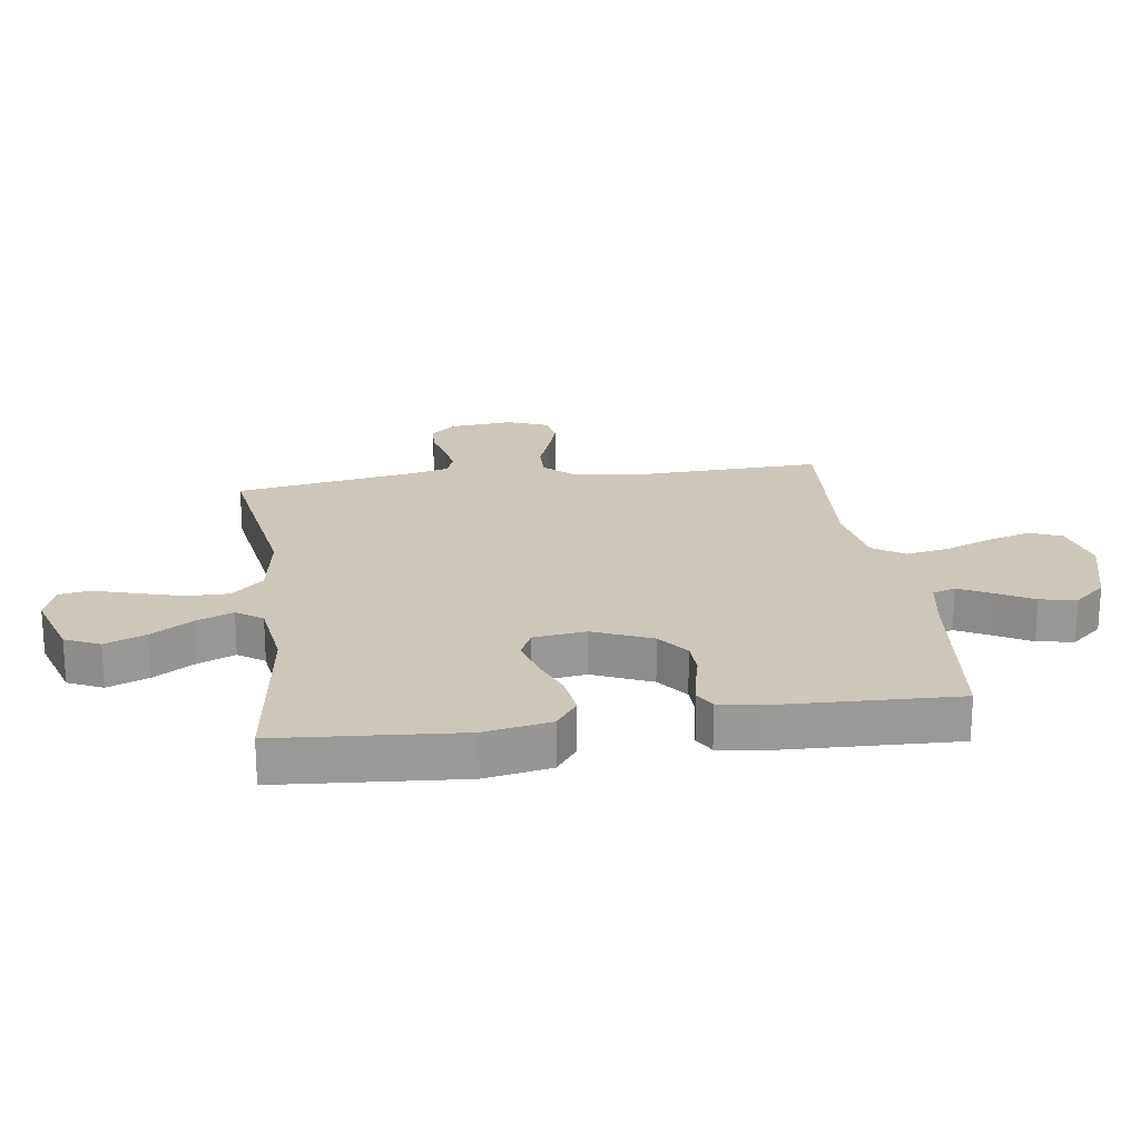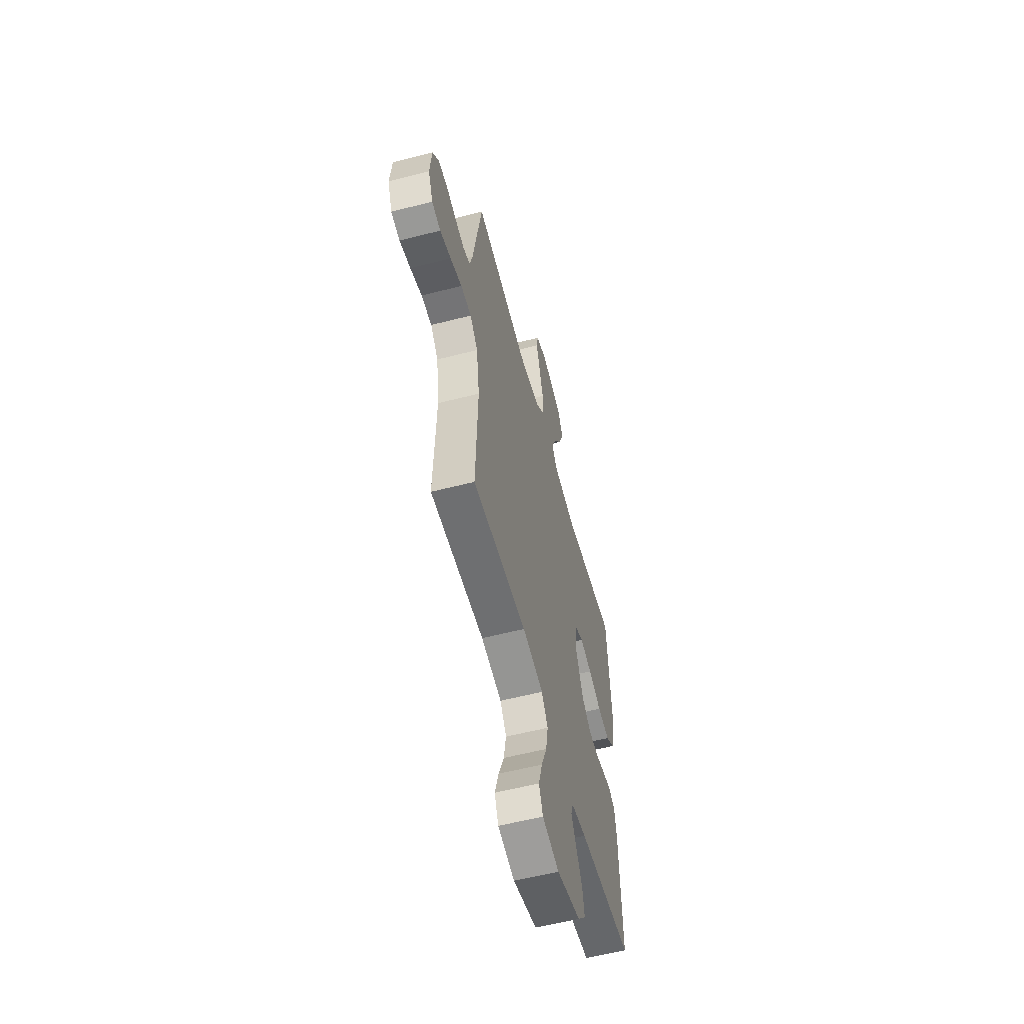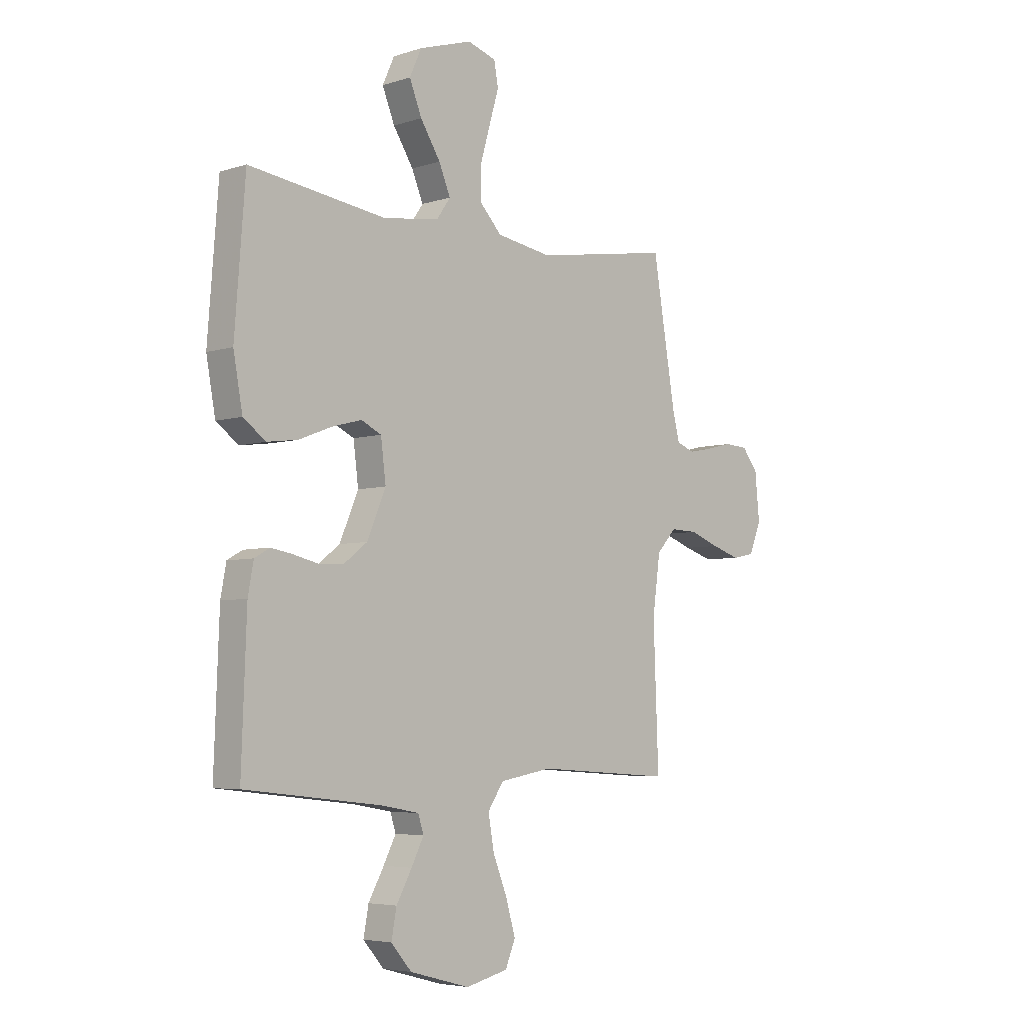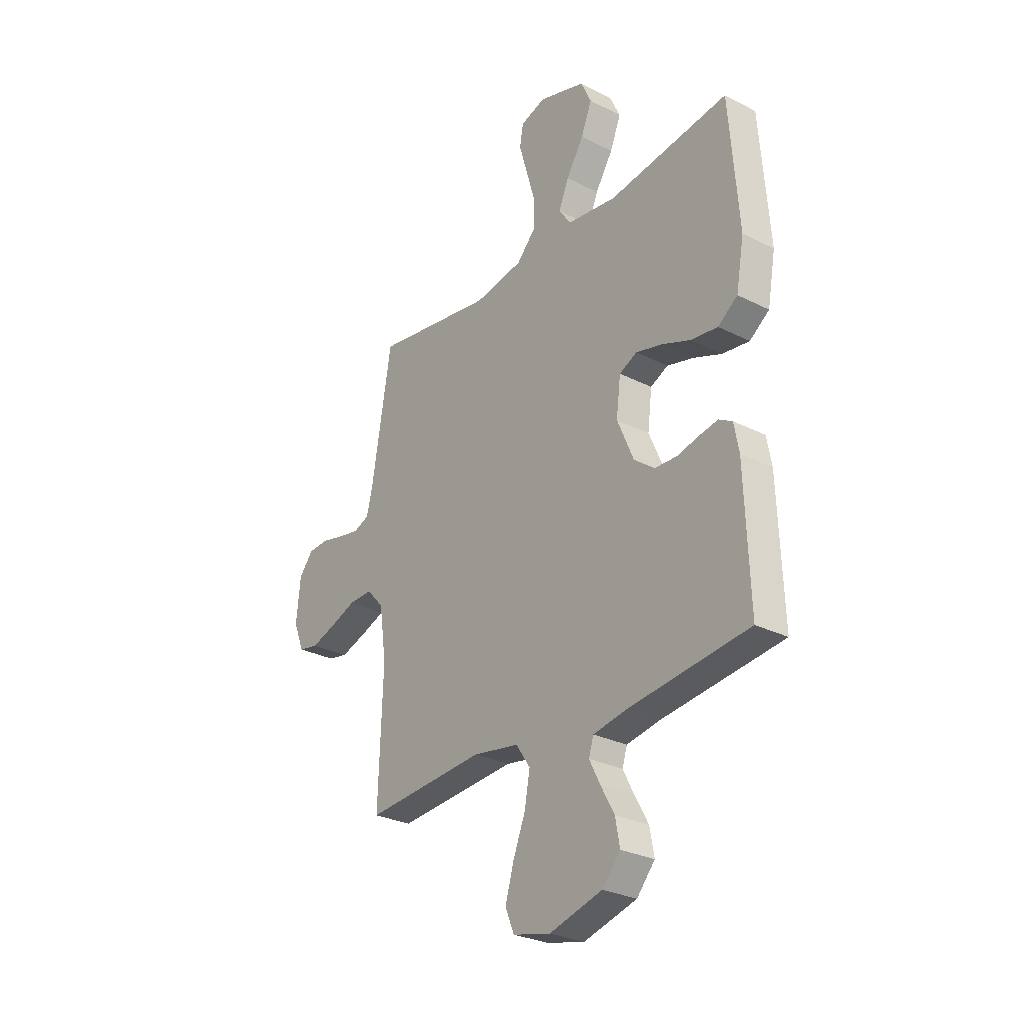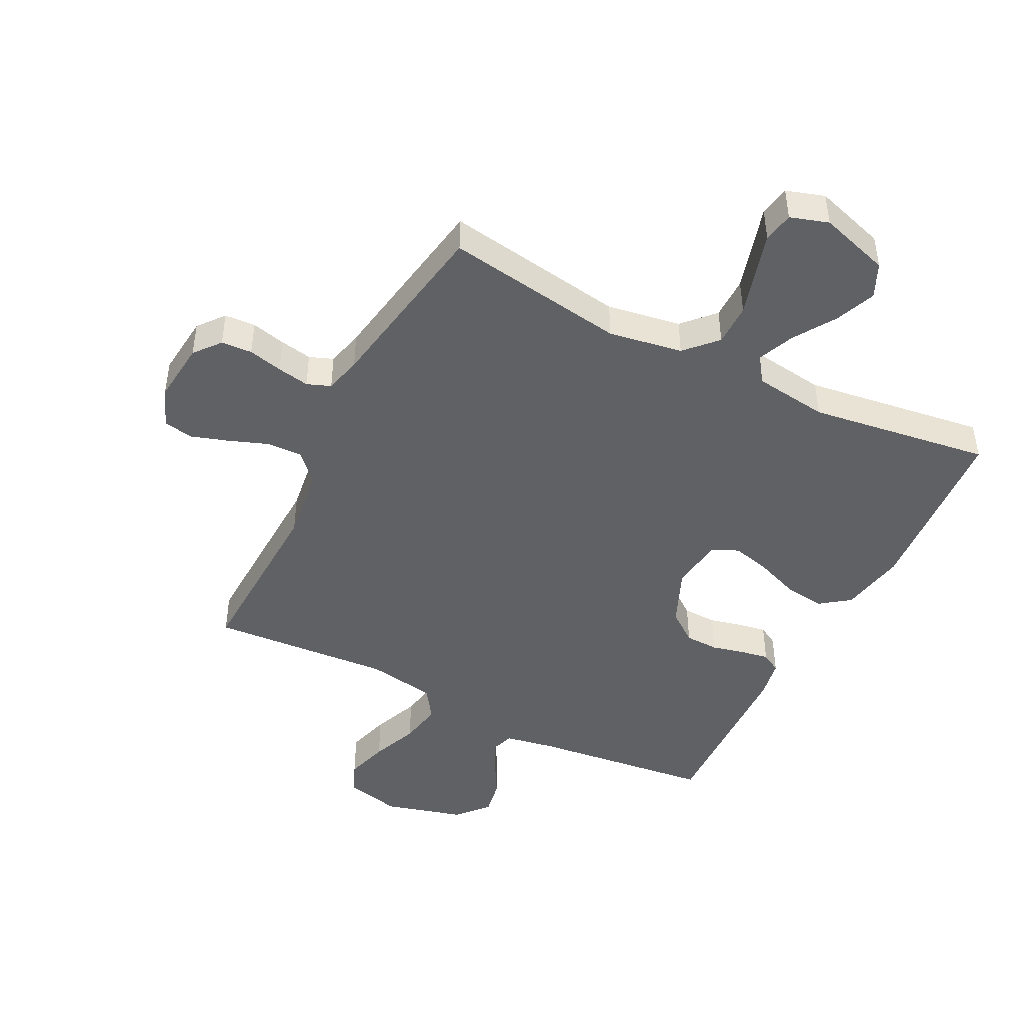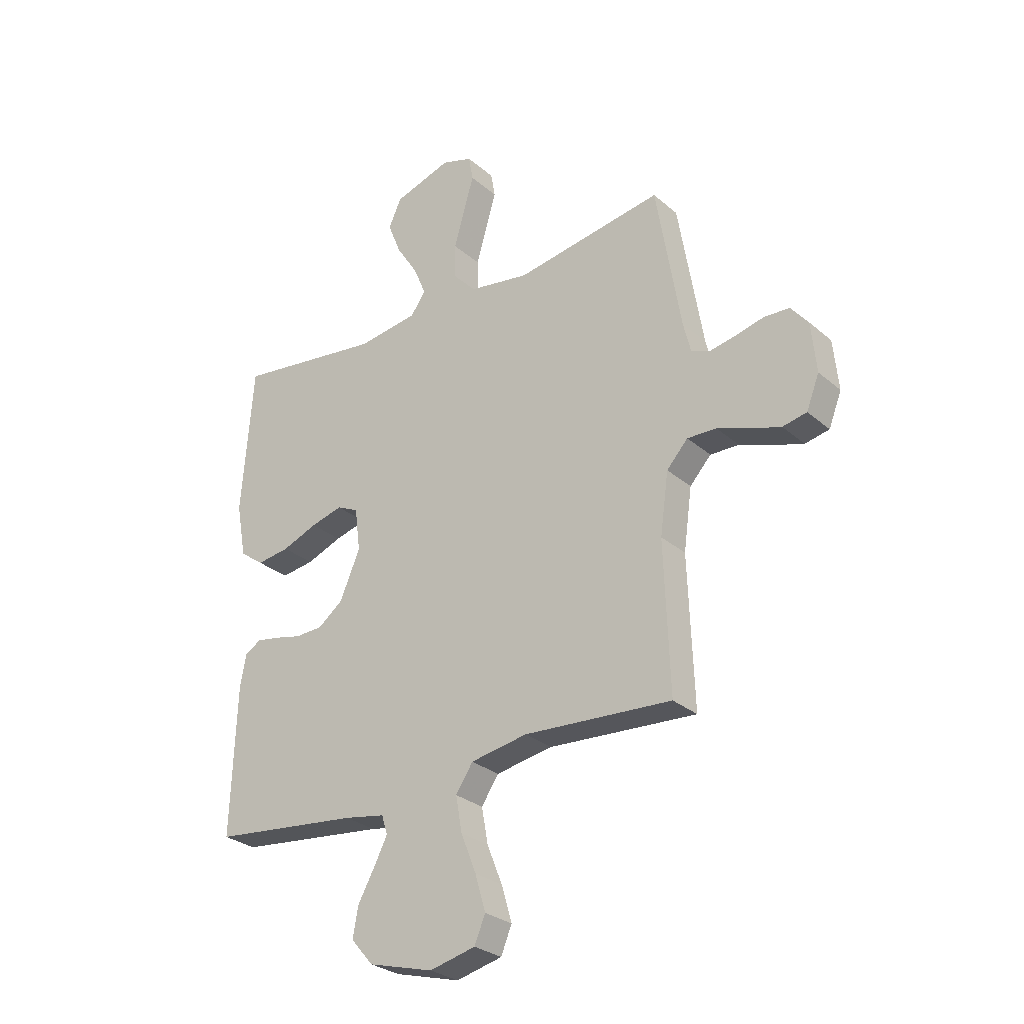
<metadata>
{"format":"obj","ext":"obj","renderer":"f3d","projection":"perspective","resolution":1024,"background":"white","views":[{"elev":21.5,"azim":82.0,"up":"+Y"},{"elev":-58.1,"azim":-75.1,"up":"+Z"},{"elev":-5.0,"azim":134.7,"up":"+Z"},{"elev":-28.4,"azim":52.6,"up":"+Z"},{"elev":-45.5,"azim":-26.8,"up":"+Y"},{"elev":-28.6,"azim":-141.7,"up":"+Z"}]}
</metadata>
<code>
v 0.5 0.07 -0.5
v 0.2 0.07 -0.534
v 0.117 0.07 -0.549
v 0.105 0.07 -0.587
v 0.132 0.07 -0.64
v 0.166 0.07 -0.701
v 0.177 0.07 -0.761
v 0.132 0.07 -0.813
v 0 0.07 -0.849
v -0.093 0.07 -0.827
v -0.115 0.07 -0.774
v -0.094 0.07 -0.702
v -0.063 0.07 -0.624
v -0.05 0.07 -0.552
v -0.085 0.07 -0.5
v -0.2 0.07 -0.48
v -0.5 0.07 -0.5
v -0.489 0.07 -0.2
v -0.506 0.07 -0.077
v -0.549 0.07 -0.03
v -0.608 0.07 -0.032
v -0.673 0.07 -0.056
v -0.735 0.07 -0.076
v -0.784 0.07 -0.066
v -0.81 0.07 0
v -0.8 0.07 0.102
v -0.765 0.07 0.145
v -0.714 0.07 0.148
v -0.657 0.07 0.134
v -0.604 0.07 0.124
v -0.565 0.07 0.139
v -0.55 0.07 0.2
v -0.5 0.07 0.5
v -0.2 0.07 0.452
v -0.078 0.07 0.472
v -0.03 0.07 0.523
v -0.03 0.07 0.593
v -0.052 0.07 0.669
v -0.072 0.07 0.738
v -0.063 0.07 0.789
v 0 0.07 0.809
v 0.117 0.07 0.772
v 0.143 0.07 0.715
v 0.116 0.07 0.648
v 0.072 0.07 0.579
v 0.047 0.07 0.519
v 0.077 0.07 0.476
v 0.2 0.07 0.459
v 0.5 0.07 0.5
v 0.523 0.07 0.2
v 0.503 0.07 0.09
v 0.454 0.07 0.054
v 0.387 0.07 0.063
v 0.315 0.07 0.091
v 0.25 0.07 0.108
v 0.206 0.07 0.087
v 0.195 0.07 0
v 0.236 0.07 -0.096
v 0.287 0.07 -0.135
v 0.343 0.07 -0.137
v 0.398 0.07 -0.124
v 0.444 0.07 -0.116
v 0.477 0.07 -0.135
v 0.489 0.07 -0.2
v 0.5 0 -0.5
v 0.2 0 -0.534
v 0.117 0 -0.549
v 0.105 0 -0.587
v 0.132 0 -0.64
v 0.166 0 -0.701
v 0.177 0 -0.761
v 0.132 0 -0.813
v 0 0 -0.849
v -0.093 0 -0.827
v -0.115 0 -0.774
v -0.094 0 -0.702
v -0.063 0 -0.624
v -0.05 0 -0.552
v -0.085 0 -0.5
v -0.2 0 -0.48
v -0.5 0 -0.5
v -0.489 0 -0.2
v -0.506 0 -0.077
v -0.549 0 -0.03
v -0.608 0 -0.032
v -0.673 0 -0.056
v -0.735 0 -0.076
v -0.784 0 -0.066
v -0.81 0 0
v -0.8 0 0.102
v -0.765 0 0.145
v -0.714 0 0.148
v -0.657 0 0.134
v -0.604 0 0.124
v -0.565 0 0.139
v -0.55 0 0.2
v -0.5 0 0.5
v -0.2 0 0.452
v -0.078 0 0.472
v -0.03 0 0.523
v -0.03 0 0.593
v -0.052 0 0.669
v -0.072 0 0.738
v -0.063 0 0.789
v 0 0 0.809
v 0.117 0 0.772
v 0.143 0 0.715
v 0.116 0 0.648
v 0.072 0 0.579
v 0.047 0 0.519
v 0.077 0 0.476
v 0.2 0 0.459
v 0.5 0 0.5
v 0.523 0 0.2
v 0.503 0 0.09
v 0.454 0 0.054
v 0.387 0 0.063
v 0.315 0 0.091
v 0.25 0 0.108
v 0.206 0 0.087
v 0.195 0 0
v 0.236 0 -0.096
v 0.287 0 -0.135
v 0.343 0 -0.137
v 0.398 0 -0.124
v 0.444 0 -0.116
v 0.477 0 -0.135
v 0.489 0 -0.2
f 64 1 2
f 63 64 2
f 62 63 2
f 61 62 2
f 60 61 2
f 59 60 2 3
f 58 59 3
f 57 58 3 4
f 56 57 4
f 52 53 54
f 51 52 54
f 50 51 54
f 49 50 54
f 48 49 54
f 47 48 54 55
f 46 47 55 56
f 43 44 45
f 42 43 45
f 41 42 45
f 40 41 45
f 39 40 45
f 38 39 45
f 37 38 45 46
f 46 56 4
f 37 46 4
f 36 37 4
f 32 33 34
f 31 32 34 35
f 27 28 29
f 26 27 29
f 25 26 29
f 24 25 29
f 23 24 29
f 22 23 29
f 21 22 29
f 20 21 29 30
f 19 20 30 31
f 16 17 18
f 15 16 18 19
f 11 12 13
f 10 11 13
f 9 10 13
f 8 9 13
f 7 8 13
f 6 7 13
f 5 6 13
f 4 5 13 14
f 4 14 15
f 36 4 15
f 35 36 15
f 15 19 31 35
f 66 65 128
f 66 128 127
f 66 127 126
f 66 126 125
f 66 125 124
f 67 66 124 123
f 67 123 122
f 68 67 122 121
f 68 121 120
f 118 117 116
f 118 116 115
f 118 115 114
f 118 114 113
f 118 113 112
f 119 118 112 111
f 120 119 111 110
f 109 108 107
f 109 107 106
f 109 106 105
f 109 105 104
f 109 104 103
f 109 103 102
f 110 109 102 101
f 68 120 110
f 68 110 101
f 68 101 100
f 98 97 96
f 99 98 96 95
f 93 92 91
f 93 91 90
f 93 90 89
f 93 89 88
f 93 88 87
f 93 87 86
f 93 86 85
f 94 93 85 84
f 95 94 84 83
f 82 81 80
f 83 82 80 79
f 77 76 75
f 77 75 74
f 77 74 73
f 77 73 72
f 77 72 71
f 77 71 70
f 77 70 69
f 78 77 69 68
f 79 78 68
f 79 68 100
f 79 100 99
f 99 95 83 79
f 1 65 66 2
f 2 66 67 3
f 3 67 68 4
f 4 68 69 5
f 5 69 70 6
f 6 70 71 7
f 7 71 72 8
f 8 72 73 9
f 9 73 74 10
f 10 74 75 11
f 11 75 76 12
f 12 76 77 13
f 13 77 78 14
f 14 78 79 15
f 15 79 80 16
f 16 80 81 17
f 17 81 82 18
f 18 82 83 19
f 19 83 84 20
f 20 84 85 21
f 21 85 86 22
f 22 86 87 23
f 23 87 88 24
f 24 88 89 25
f 25 89 90 26
f 26 90 91 27
f 27 91 92 28
f 28 92 93 29
f 29 93 94 30
f 30 94 95 31
f 31 95 96 32
f 32 96 97 33
f 33 97 98 34
f 34 98 99 35
f 35 99 100 36
f 36 100 101 37
f 37 101 102 38
f 38 102 103 39
f 39 103 104 40
f 40 104 105 41
f 41 105 106 42
f 42 106 107 43
f 43 107 108 44
f 44 108 109 45
f 45 109 110 46
f 46 110 111 47
f 47 111 112 48
f 48 112 113 49
f 49 113 114 50
f 50 114 115 51
f 51 115 116 52
f 52 116 117 53
f 53 117 118 54
f 54 118 119 55
f 55 119 120 56
f 56 120 121 57
f 57 121 122 58
f 58 122 123 59
f 59 123 124 60
f 60 124 125 61
f 61 125 126 62
f 62 126 127 63
f 63 127 128 64
f 64 128 65 1

</code>
